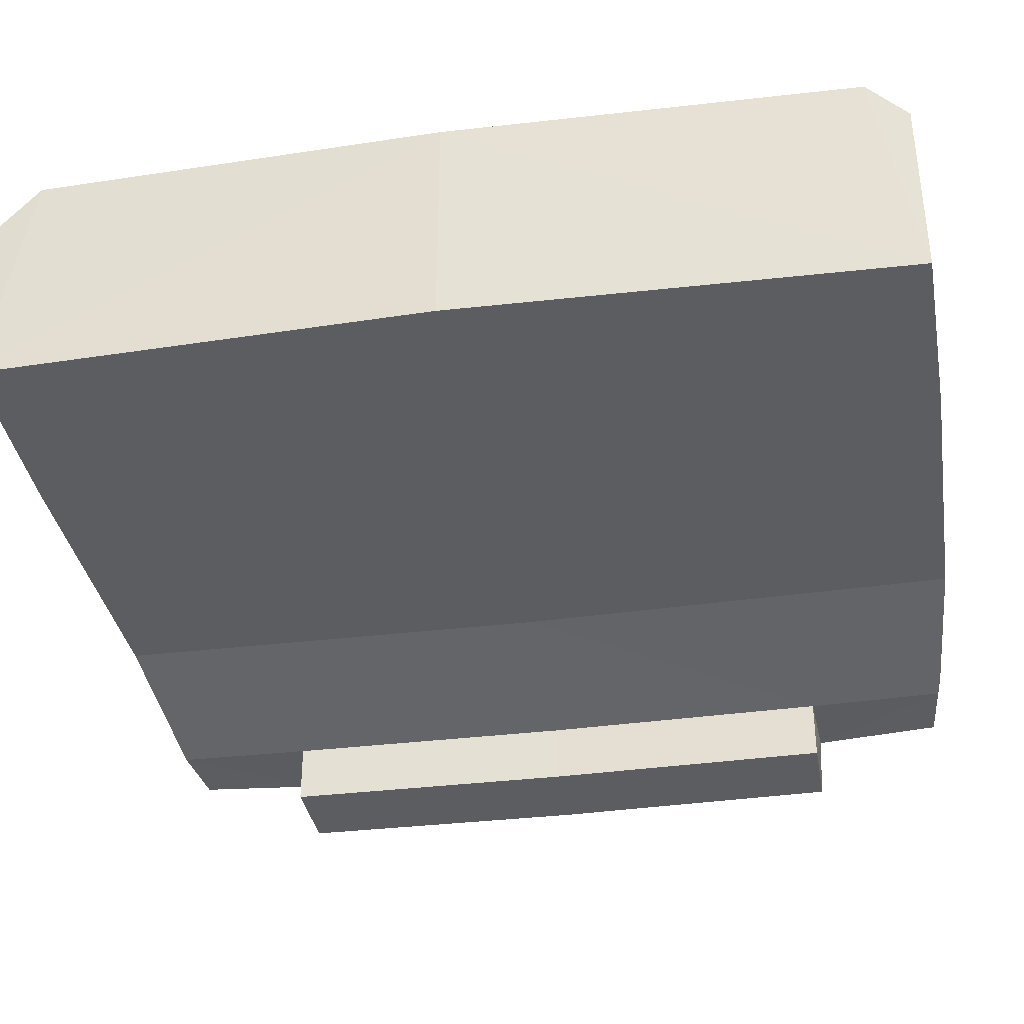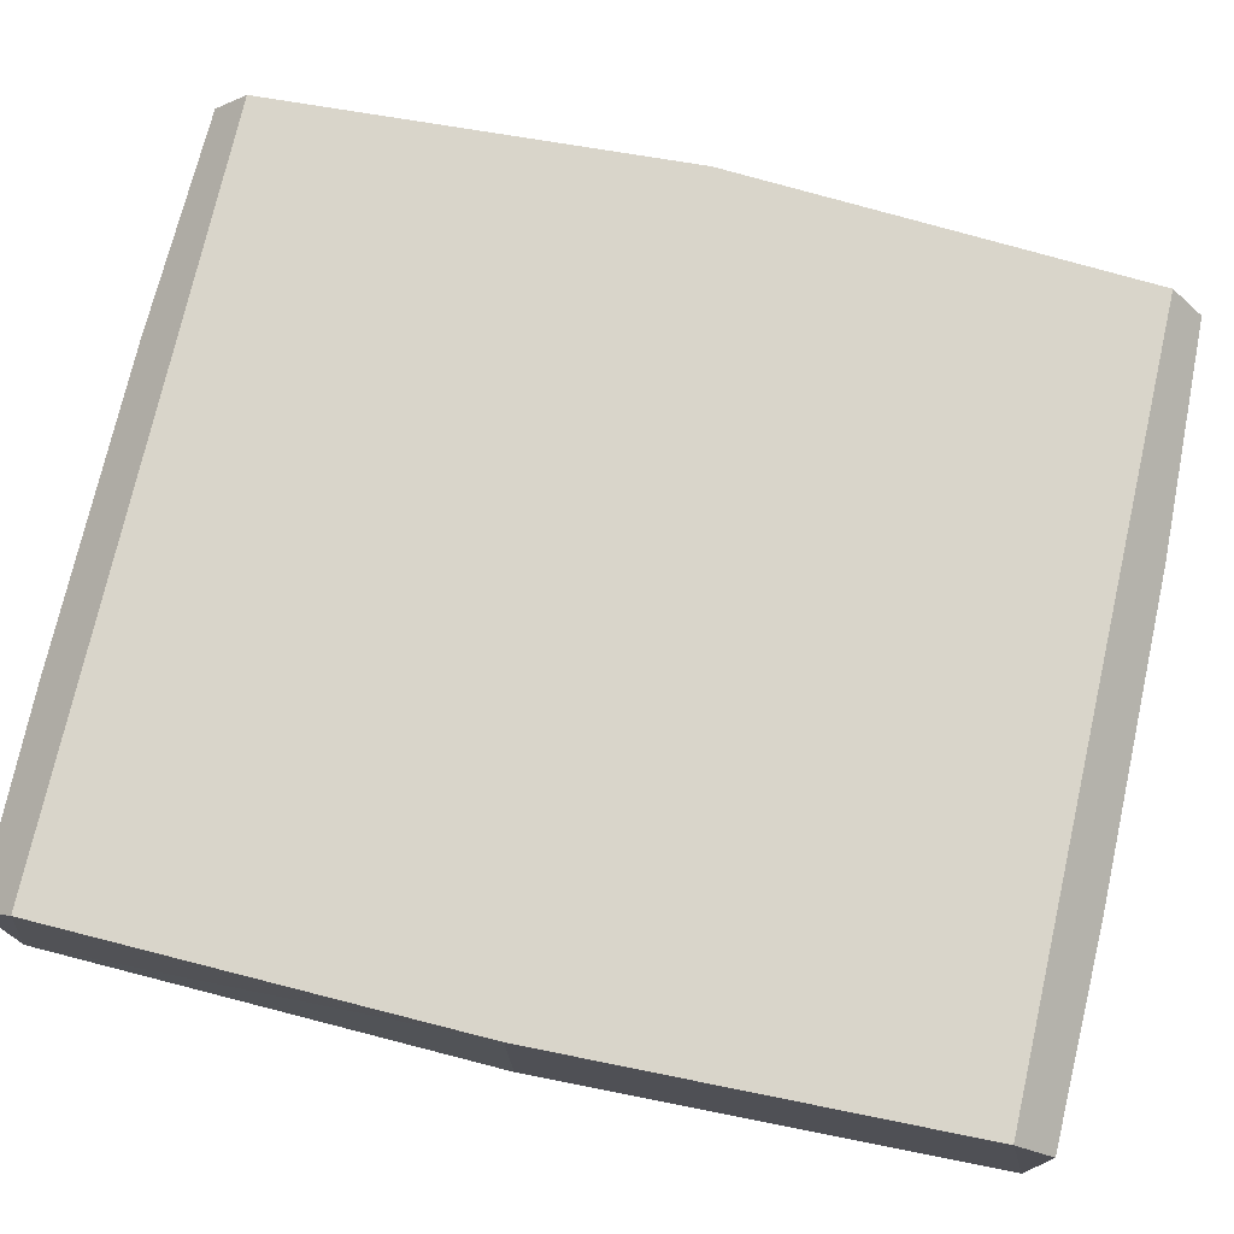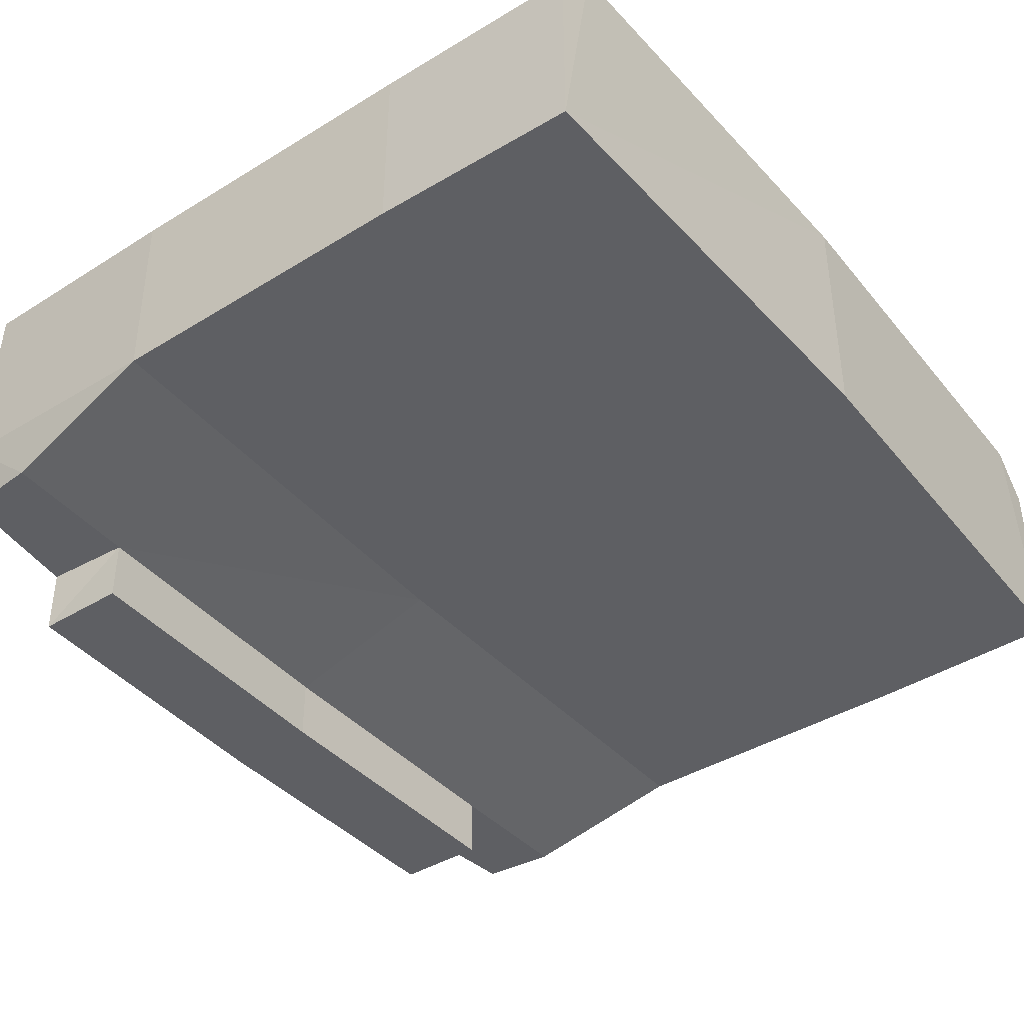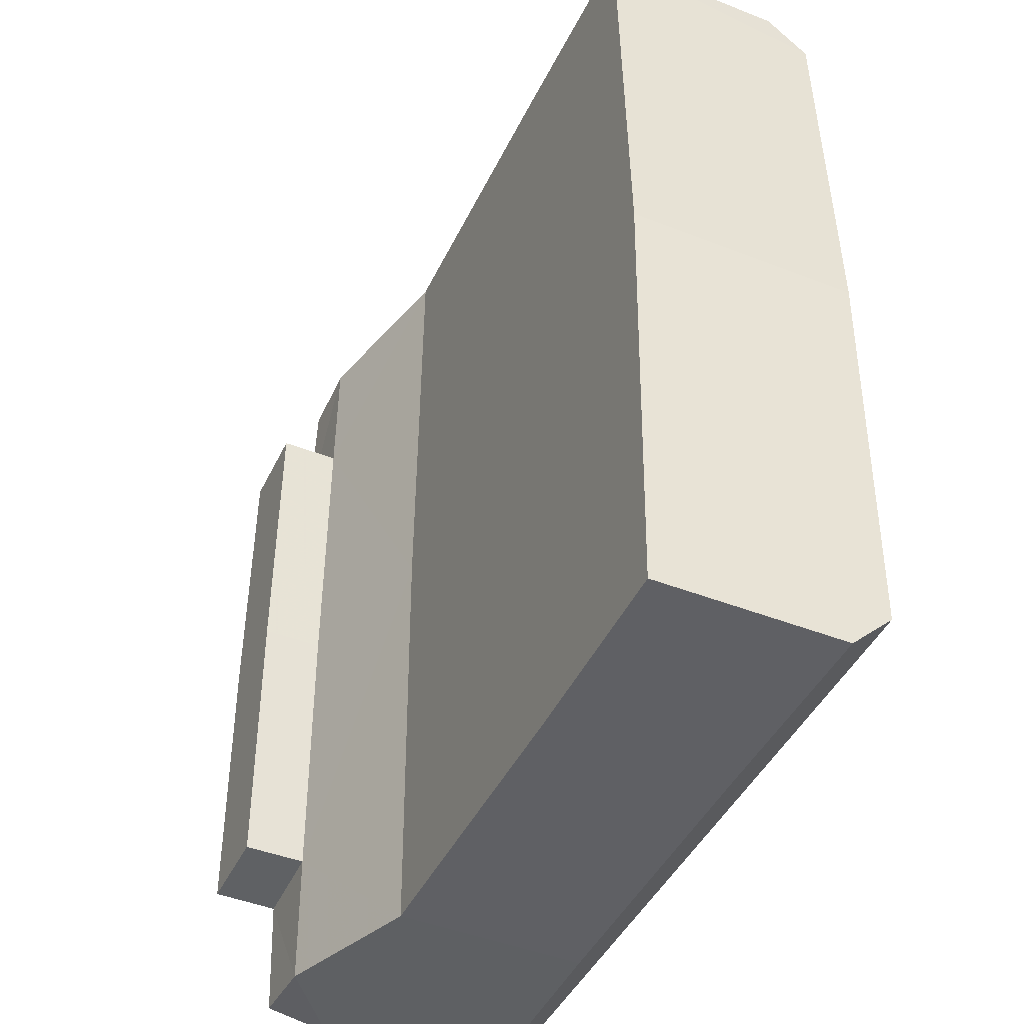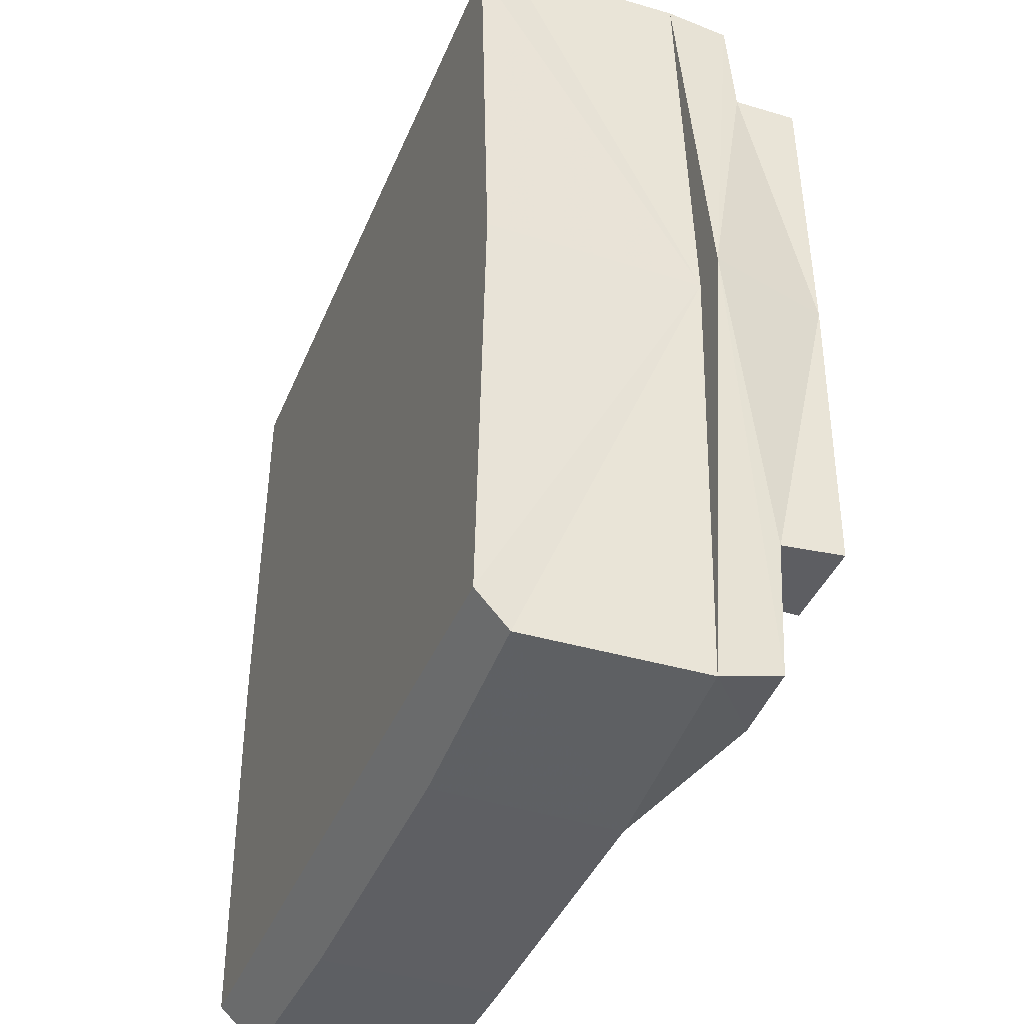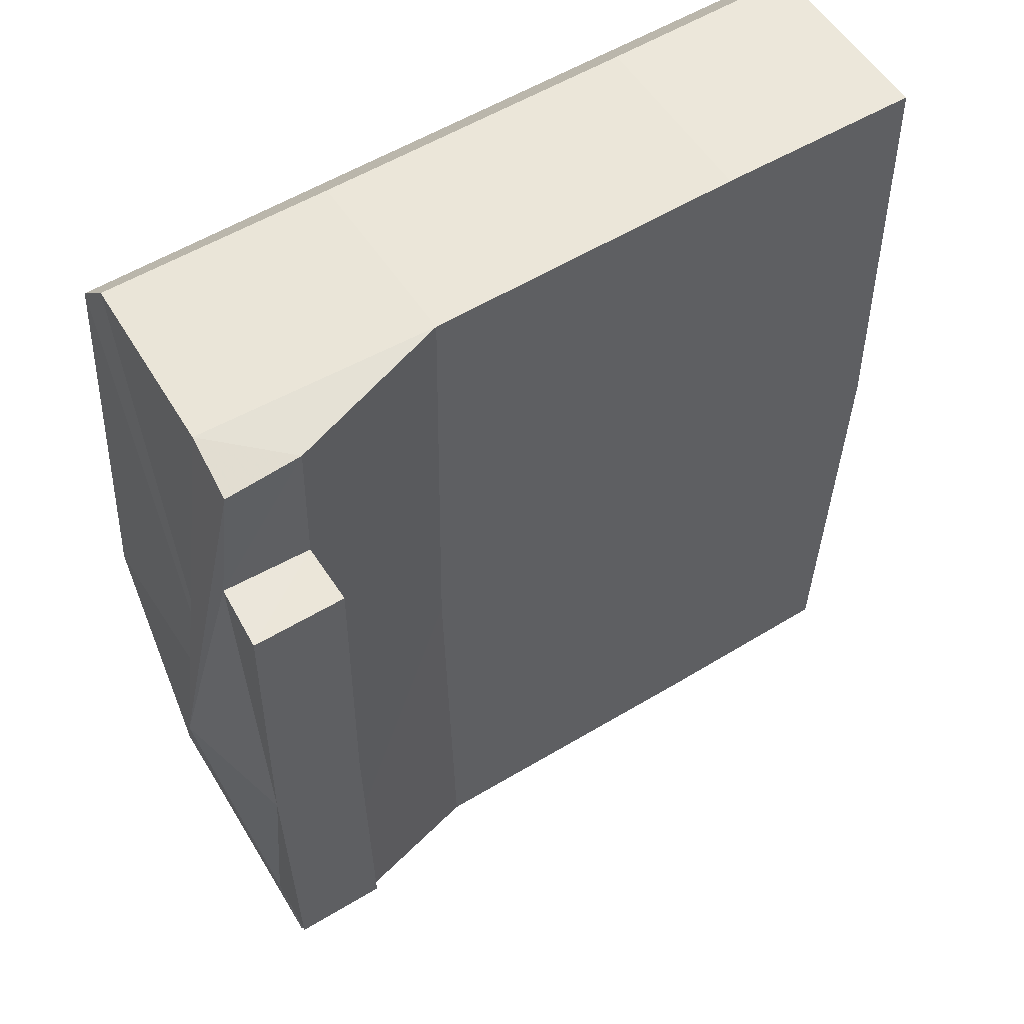
<metadata>
{"format":"obj","ext":"obj","renderer":"f3d","projection":"perspective","resolution":1024,"background":"white","views":[{"elev":-35.8,"azim":-80.1,"up":"+Z"},{"elev":74.7,"azim":-77.2,"up":"+Z"},{"elev":-41.0,"azim":-143.2,"up":"+Z"},{"elev":-44.4,"azim":-114.6,"up":"+Y"},{"elev":-40.8,"azim":68.7,"up":"+Y"},{"elev":55.8,"azim":147.6,"up":"+Y"}]}
</metadata>
<code>
v -0.1785 0.1458 0.133
v -0.1555 0.1462 0.1413
v -0.1785 0.1458 0.08066
v -0.01308 0.1464 0.08066
v 0.06156 0.1436 0.08539
v 0.03885 0.1411 0.06567
v -0.01308 0.1464 0.08066
v -0.01264 0.1464 0.1411
v 0.05974 0.1436 0.144
v -0.16 -0.1421 0.1456
v -0.1138 -0.1329 0.1551
v -0.1792 -0.1329 0.1551
v 0.04115 -0 0.06567
v 0.03995 -0.09584 0.0461
v 0.03995 -0.09584 0.06567
v -0.1792 0.1329 0.1551
v -0.1785 0.1458 0.08066
v -0.1826 0 0.1551
v 0.05974 -0.1436 0.144
v 0.06874 0 0.08539
v 0.06105 -0.1329 0.1551
v 0.04115 0 0.0461
v 0.03995 -0.09584 0.0461
v 0.04115 -0 0.06567
v -0.1136 -0.147 0.08066
v -0.1785 -0.1458 0.08066
v -0.1557 -0.05727 0.08066
v 0.08102 0 0.08539
v 0.06288 0.139 0.06567
v 0.06156 0.1436 0.08539
v -0.1574 0.1416 0.1461
v -0.1555 0.1462 0.1413
v -0.1785 0.1458 0.1417
v 0.06156 -0.1436 0.08539
v 0.05974 -0.1436 0.144
v -0.01308 -0.1464 0.08066
v -0.01264 -0.1329 0.1551
v -0.1138 -0.1329 0.1551
v -0.1138 -0.147 0.1405
v -0.1785 0.1458 0.08066
v -0.1138 0.147 0.1405
v -0.1136 0.147 0.08066
v 0.07086 0 0.0461
v 0.08102 0 0.08539
v 0.06797 -0.09696 0.06597
v 0.07086 0 0.0461
v 0.06922 0.09584 0.0461
v 0.06797 0.09696 0.06597
v 0.06288 -0.139 0.06567
v 0.03885 -0.1411 0.06567
v 0.06797 -0.09696 0.06597
v 0.05974 0.1436 0.144
v -0.01264 0.1464 0.1411
v 0.06105 0.1329 0.1551
v 0.03995 0.09584 0.06567
v 0.03885 0.1411 0.06567
v 0.06797 0.09696 0.06597
v -0.1826 0 0.1551
v -0.1138 0.1329 0.1551
v -0.1792 0.1329 0.1551
v 0.06797 -0.09696 0.06597
v 0.03885 -0.1411 0.06567
v 0.03995 -0.09584 0.06567
v -0.1138 0.1329 0.1551
v -0.1138 0.147 0.1405
v -0.1555 0.1462 0.1413
v -0.1138 0.1329 0.1551
v -0.1145 0 0.1551
v -0.01264 0.1329 0.1551
v -0.1785 -0.1458 0.08066
v -0.1826 0 0.08066
v -0.1557 -0.05727 0.08066
v 0.06156 -0.1436 0.08539
v -0.01308 -0.1464 0.08066
v 0.03885 -0.1411 0.06567
v -0.07239 -0.1468 0.08066
v -0.1136 -0.147 0.08066
v -0.1145 0 0.08066
v -0.01308 -0.1464 0.08066
v -0.07239 -0.1468 0.08066
v -0.1145 0 0.08066
v 0.03995 0.09584 0.0461
v 0.03995 0.09584 0.06567
v 0.06922 0.09584 0.0461
v 0.06105 -0.1329 0.1551
v -0.01057 0 0.1551
v -0.01264 -0.1329 0.1551
v 0.06156 0.1436 0.08539
v -0.01308 0.1464 0.08066
v 0.05974 0.1436 0.144
v -0.1792 0.1329 0.1551
v -0.1138 0.1329 0.1551
v -0.1574 0.1416 0.1461
v -0.1792 -0.1329 0.1551
v -0.1826 0 0.1551
v -0.1785 -0.1458 0.08066
v -0.01308 0.1464 0.08066
v -0.01057 0 0.08066
v -0.1145 0 0.08066
v 0.05974 0.1436 0.144
v 0.06105 0.1329 0.1551
v 0.06874 0 0.08539
v 0.04115 -0 0.06567
v 0.03995 0.09584 0.06567
v 0.03995 0.09584 0.0461
v 0.06797 -0.09696 0.06597
v 0.03995 -0.09584 0.0461
v 0.06922 -0.09584 0.0461
v 0.03995 0.09584 0.06567
v 0.06797 0.09696 0.06597
v 0.06922 0.09584 0.0461
v 0.06105 0.1329 0.1551
v -0.01264 0.1464 0.1411
v -0.01264 0.1329 0.1551
v 0.06922 0.09584 0.0461
v 0.07086 0 0.0461
v 0.03995 0.09584 0.0461
v -0.1145 0 0.1551
v -0.1826 0 0.1551
v -0.1138 -0.1329 0.1551
v -0.1138 -0.1329 0.1551
v -0.16 -0.1421 0.1456
v -0.1138 -0.147 0.1405
v 0.06922 -0.09584 0.0461
v 0.03995 -0.09584 0.0461
v 0.07086 0 0.0461
v -0.1826 0 0.1551
v -0.1145 0 0.1551
v -0.1138 0.1329 0.1551
v 0.06874 0 0.08539
v 0.05974 -0.1436 0.144
v 0.06156 -0.1436 0.08539
v -0.1138 0.147 0.1405
v -0.1785 0.1458 0.08066
v -0.1555 0.1462 0.1413
v -0.01308 -0.1464 0.08066
v 0.05974 -0.1436 0.144
v -0.01264 -0.1464 0.1411
v 0.03995 0.09584 0.06567
v -0.01057 0 0.08066
v -0.01308 0.1464 0.08066
v -0.1826 0 0.08066
v -0.1785 -0.1458 0.08066
v -0.1826 0 0.1551
v 0.04115 0 0.0461
v 0.03995 0.09584 0.0461
v 0.07086 0 0.0461
v -0.01057 0 0.1551
v -0.1145 0 0.1551
v -0.01264 -0.1329 0.1551
v -0.1785 -0.1458 0.08066
v -0.1785 -0.1458 0.1417
v -0.1792 -0.1329 0.1551
v -0.01057 0 0.1551
v 0.06105 0.1329 0.1551
v -0.01264 0.1329 0.1551
v -0.1136 -0.147 0.08066
v -0.01264 -0.1464 0.1411
v -0.1138 -0.147 0.1405
v 0.03995 0.09584 0.06567
v 0.04115 -0 0.06567
v -0.01057 0 0.08066
v -0.01308 -0.1464 0.08066
v -0.01264 -0.1464 0.1411
v -0.1136 -0.147 0.08066
v -0.01057 0 0.1551
v -0.01264 0.1329 0.1551
v -0.1145 0 0.1551
v -0.01057 0 0.08066
v -0.01308 -0.1464 0.08066
v -0.1145 0 0.08066
v -0.1785 0.1458 0.08066
v -0.1826 0 0.08066
v -0.1826 0 0.1551
v -0.01264 -0.1464 0.1411
v 0.05974 -0.1436 0.144
v 0.06105 -0.1329 0.1551
v -0.1785 -0.1458 0.1417
v -0.16 -0.1421 0.1456
v -0.1792 -0.1329 0.1551
v -0.01264 0.1464 0.1411
v -0.1136 0.147 0.08066
v -0.1138 0.147 0.1405
v -0.01057 0 0.1551
v 0.06874 -0 0.1551
v 0.06105 0.1329 0.1551
v 0.08102 0 0.08539
v 0.07086 0 0.0461
v 0.06797 0.09696 0.06597
v 0.03995 0.09584 0.0461
v 0.04115 0 0.0461
v 0.04115 -0 0.06567
v 0.06874 -0 0.1551
v 0.06105 -0.1329 0.1551
v 0.06874 0 0.08539
v -0.1745 0.01712 0.08066
v -0.1826 0 0.08066
v -0.1785 0.1458 0.08066
v 0.03995 -0.09584 0.06567
v -0.01308 -0.1464 0.08066
v -0.01057 0 0.08066
v 0.06156 0.1436 0.08539
v 0.06874 0 0.08539
v 0.08102 0 0.08539
v 0.03885 -0.1411 0.06567
v 0.06288 -0.139 0.06567
v 0.06156 -0.1436 0.08539
v -0.1138 0.147 0.1405
v -0.01264 0.1329 0.1551
v -0.01264 0.1464 0.1411
v 0.03995 -0.09584 0.06567
v 0.03885 -0.1411 0.06567
v -0.01308 -0.1464 0.08066
v -0.1557 -0.05727 0.08066
v -0.1826 0 0.08066
v -0.1145 0 0.08066
v -0.1136 -0.147 0.08066
v -0.1138 -0.147 0.1405
v -0.1785 -0.1458 0.08066
v -0.1785 0.1458 0.1417
v -0.1555 0.1462 0.1413
v -0.1785 0.1458 0.133
v 0.08102 0 0.08539
v 0.06156 -0.1436 0.08539
v 0.06288 -0.139 0.06567
v 0.06797 0.09696 0.06597
v 0.03885 0.1411 0.06567
v 0.06288 0.139 0.06567
v -0.01308 0.1464 0.08066
v 0.03885 0.1411 0.06567
v 0.03995 0.09584 0.06567
v -0.1785 0.1458 0.133
v -0.1785 0.1458 0.08066
v -0.1792 0.1329 0.1551
v 0.06105 -0.1329 0.1551
v 0.06874 -0 0.1551
v -0.01057 0 0.1551
v -0.1138 0.1329 0.1551
v -0.1555 0.1462 0.1413
v -0.1574 0.1416 0.1461
v 0.04115 -0 0.06567
v 0.03995 -0.09584 0.06567
v -0.01057 0 0.08066
v 0.06874 0 0.08539
v 0.06105 0.1329 0.1551
v 0.06874 -0 0.1551
v 0.06288 0.139 0.06567
v 0.03885 0.1411 0.06567
v 0.06156 0.1436 0.08539
v 0.07086 0 0.0461
v 0.03995 -0.09584 0.0461
v 0.04115 0 0.0461
v -0.1785 -0.1458 0.1417
v -0.1785 -0.1458 0.08066
v -0.1138 -0.147 0.1405
v 0.03995 -0.09584 0.0461
v 0.06797 -0.09696 0.06597
v 0.03995 -0.09584 0.06567
v -0.1136 0.147 0.08066
v -0.01282 0.1464 0.1154
v -0.01308 0.1464 0.08066
v -0.1136 0.147 0.08066
v -0.01264 0.1464 0.1411
v -0.01282 0.1464 0.1154
v 0.06797 0.09696 0.06597
v 0.06288 0.139 0.06567
v 0.08102 0 0.08539
v 0.06156 0.1436 0.08539
v 0.05974 0.1436 0.144
v 0.06874 0 0.08539
v 0.07086 0 0.0461
v 0.06797 -0.09696 0.06597
v 0.06922 -0.09584 0.0461
v -0.1138 -0.147 0.1405
v -0.01264 -0.1464 0.1411
v -0.01264 -0.1329 0.1551
v -0.1826 0 0.08066
v -0.1745 0.01712 0.08066
v -0.1145 0 0.08066
v -0.01308 0.1464 0.08066
v -0.1145 0 0.08066
v -0.1136 0.147 0.08066
v -0.1792 0.1329 0.1551
v -0.1785 0.1458 0.1417
v -0.1785 0.1458 0.133
v -0.1138 0.1329 0.1551
v -0.01264 0.1329 0.1551
v -0.1138 0.147 0.1405
v 0.08102 0 0.08539
v 0.06288 -0.139 0.06567
v 0.06797 -0.09696 0.06597
v -0.1145 0 0.08066
v -0.1745 0.01712 0.08066
v -0.1136 0.147 0.08066
v 0.06156 -0.1436 0.08539
v 0.08102 0 0.08539
v 0.06874 0 0.08539
v -0.1785 -0.1458 0.1417
v -0.1138 -0.147 0.1405
v -0.16 -0.1421 0.1456
v -0.1792 -0.1329 0.1551
v -0.1138 -0.1329 0.1551
v -0.1826 0 0.1551
v -0.1145 0 0.08066
v -0.1136 -0.147 0.08066
v -0.1557 -0.05727 0.08066
v -0.1136 0.147 0.08066
v -0.1745 0.01712 0.08066
v -0.1785 0.1458 0.08066
v -0.1145 0 0.1551
v -0.1138 -0.1329 0.1551
v -0.01264 -0.1329 0.1551
v -0.1785 0.1458 0.1417
v -0.1792 0.1329 0.1551
v -0.1574 0.1416 0.1461
v -0.01264 -0.1464 0.1411
v 0.06105 -0.1329 0.1551
v -0.01264 -0.1329 0.1551
f 1 2 3
f 4 5 6
f 7 8 9
f 10 11 12
f 13 14 15
f 16 17 18
f 19 20 21
f 22 23 24
f 25 26 27
f 28 29 30
f 31 32 33
f 34 35 36
f 37 38 39
f 40 41 42
f 43 44 45
f 46 47 48
f 49 50 51
f 52 53 54
f 55 56 57
f 58 59 60
f 61 62 63
f 64 65 66
f 67 68 69
f 70 71 72
f 73 74 75
f 76 77 78
f 79 80 81
f 82 83 84
f 85 86 87
f 88 89 90
f 91 92 93
f 94 95 96
f 97 98 99
f 100 101 102
f 103 104 105
f 106 107 108
f 109 110 111
f 112 113 114
f 115 116 117
f 118 119 120
f 121 122 123
f 124 125 126
f 127 128 129
f 130 131 132
f 133 134 135
f 136 137 138
f 139 140 141
f 142 143 144
f 145 146 147
f 148 149 150
f 151 152 153
f 154 155 156
f 157 158 159
f 160 161 162
f 163 164 165
f 166 167 168
f 169 170 171
f 172 173 174
f 175 176 177
f 178 179 180
f 181 182 183
f 184 185 186
f 187 188 189
f 190 191 192
f 193 194 195
f 196 197 198
f 199 200 201
f 202 203 204
f 205 206 207
f 208 209 210
f 211 212 213
f 214 215 216
f 217 218 219
f 220 221 222
f 223 224 225
f 226 227 228
f 229 230 231
f 232 233 234
f 235 236 237
f 238 239 240
f 241 242 243
f 244 245 246
f 247 248 249
f 250 251 252
f 253 254 255
f 256 257 258
f 259 260 261
f 262 263 264
f 265 266 267
f 268 269 270
f 271 272 273
f 274 275 276
f 277 278 279
f 280 281 282
f 283 284 285
f 286 287 288
f 289 290 291
f 292 293 294
f 295 296 297
f 298 299 300
f 301 302 303
f 304 305 306
f 307 308 309
f 310 311 312
f 313 314 315
f 316 317 318

</code>
